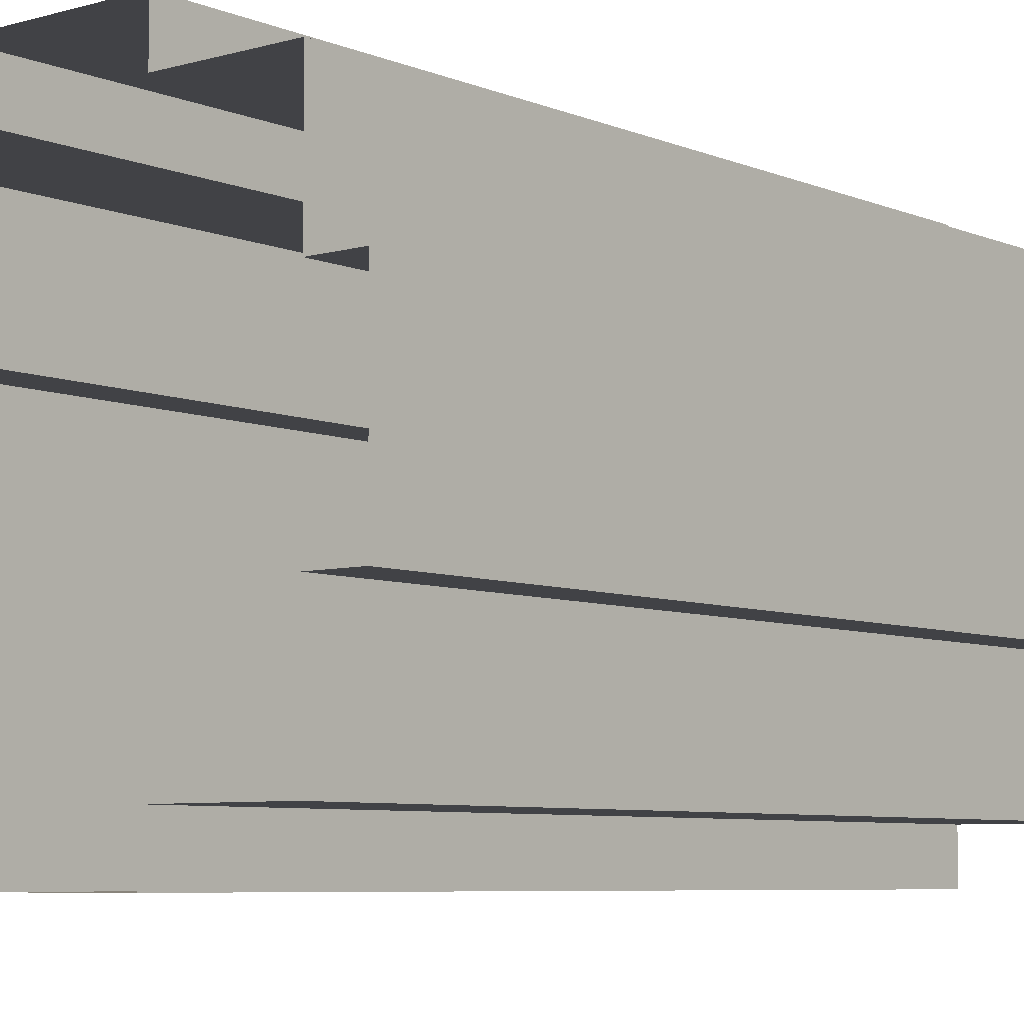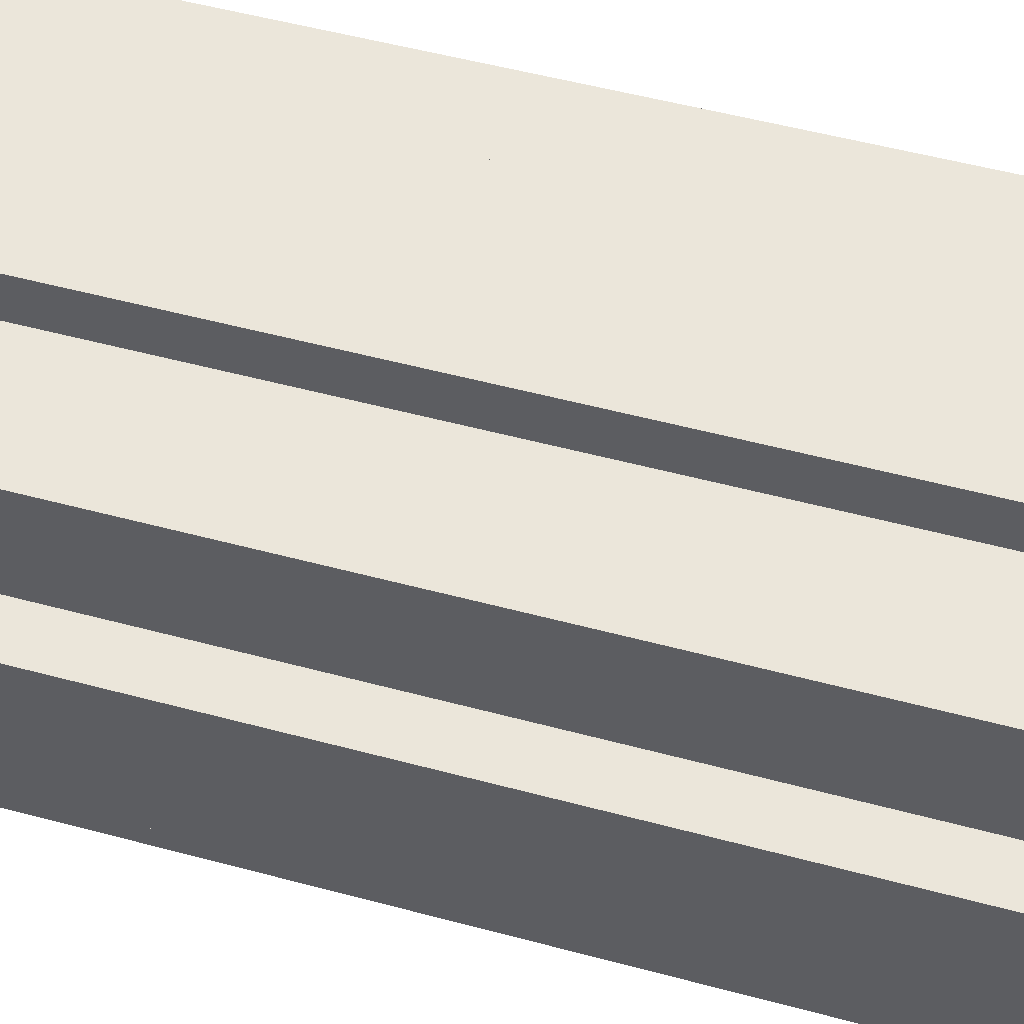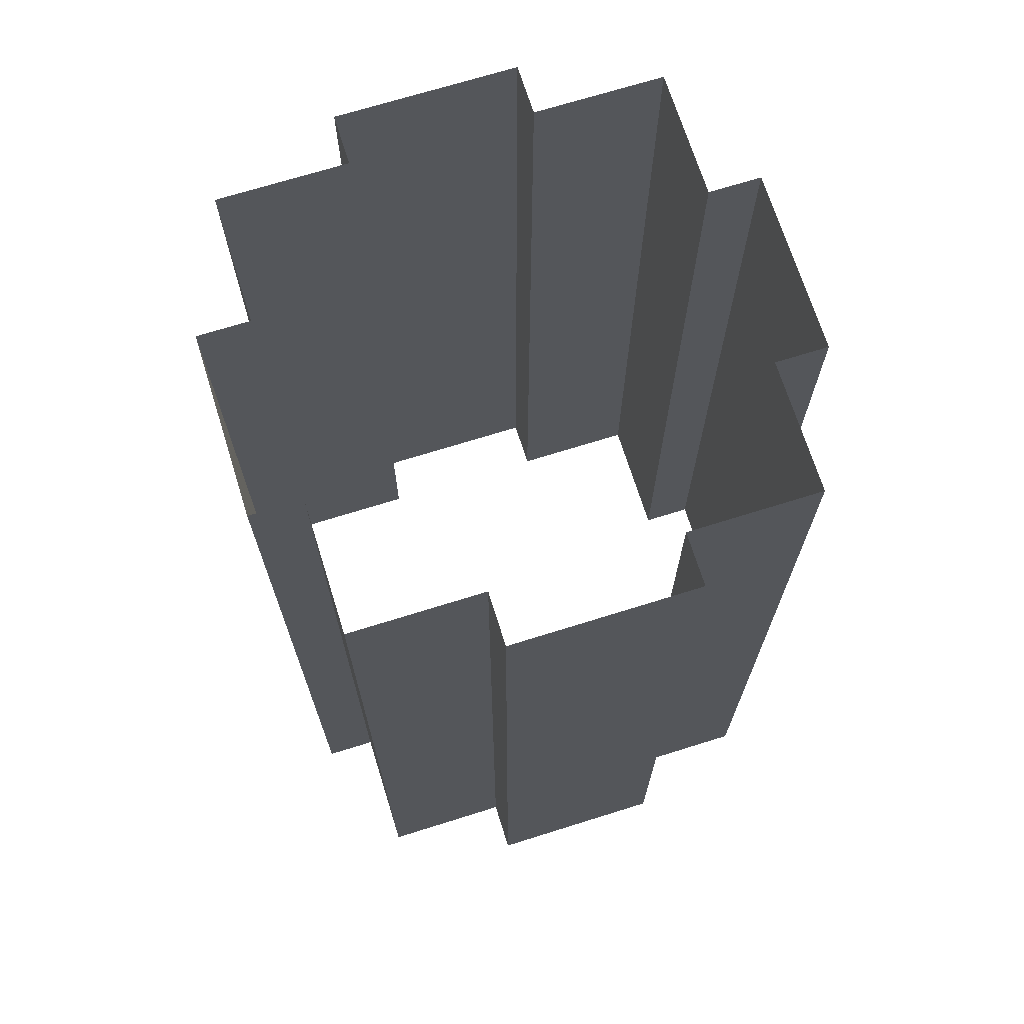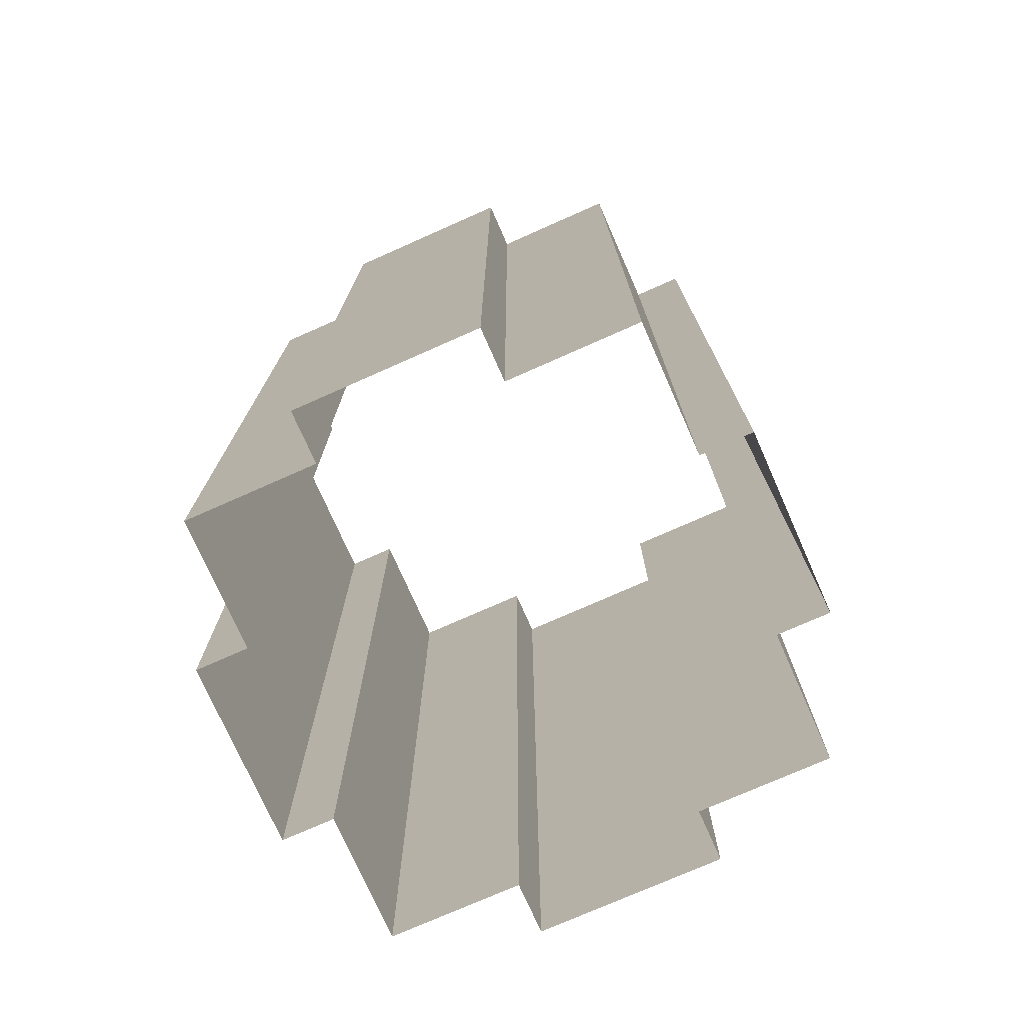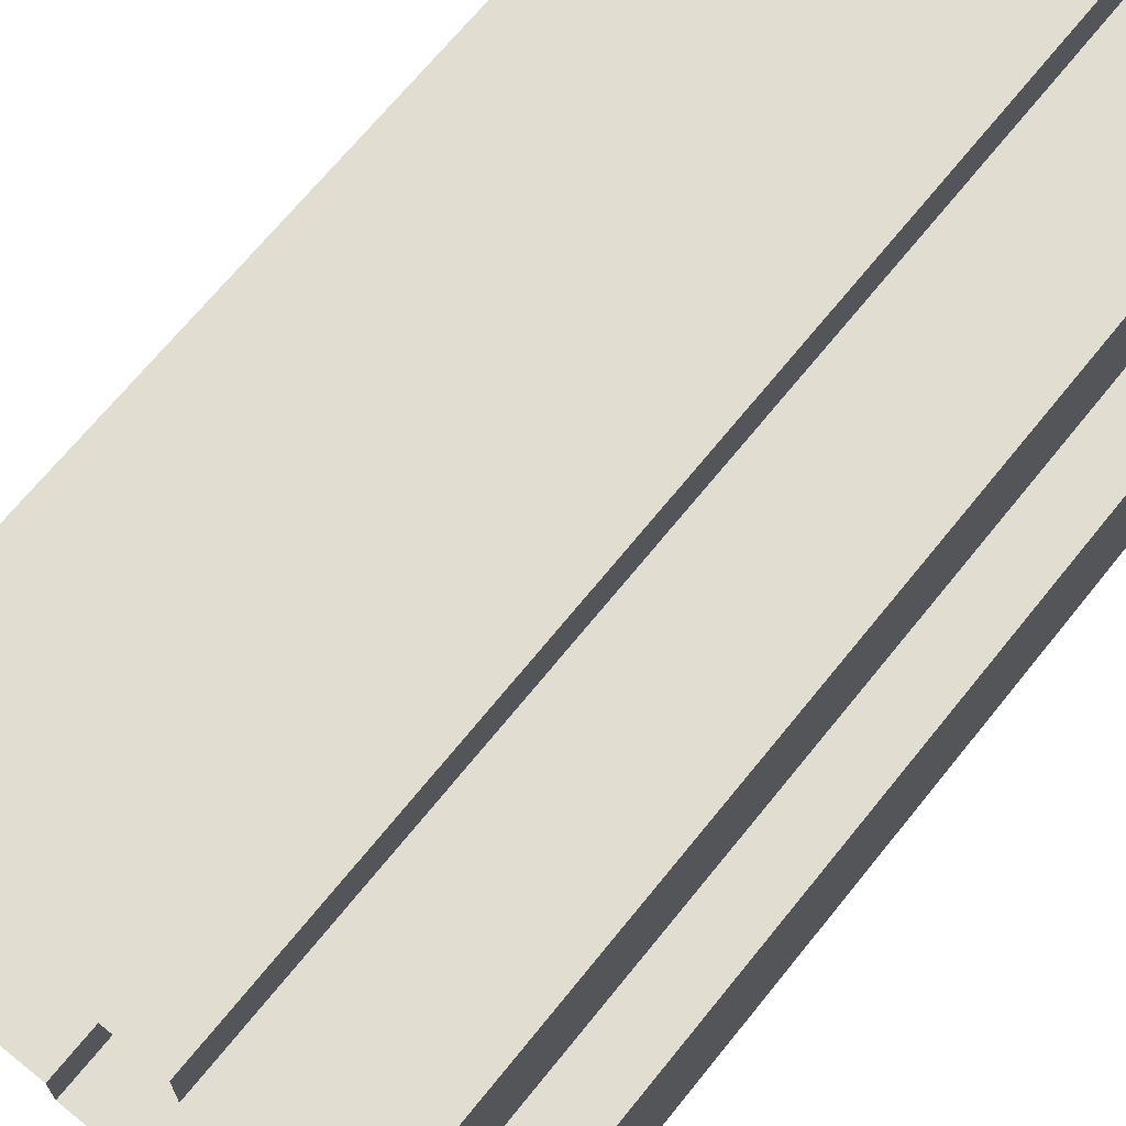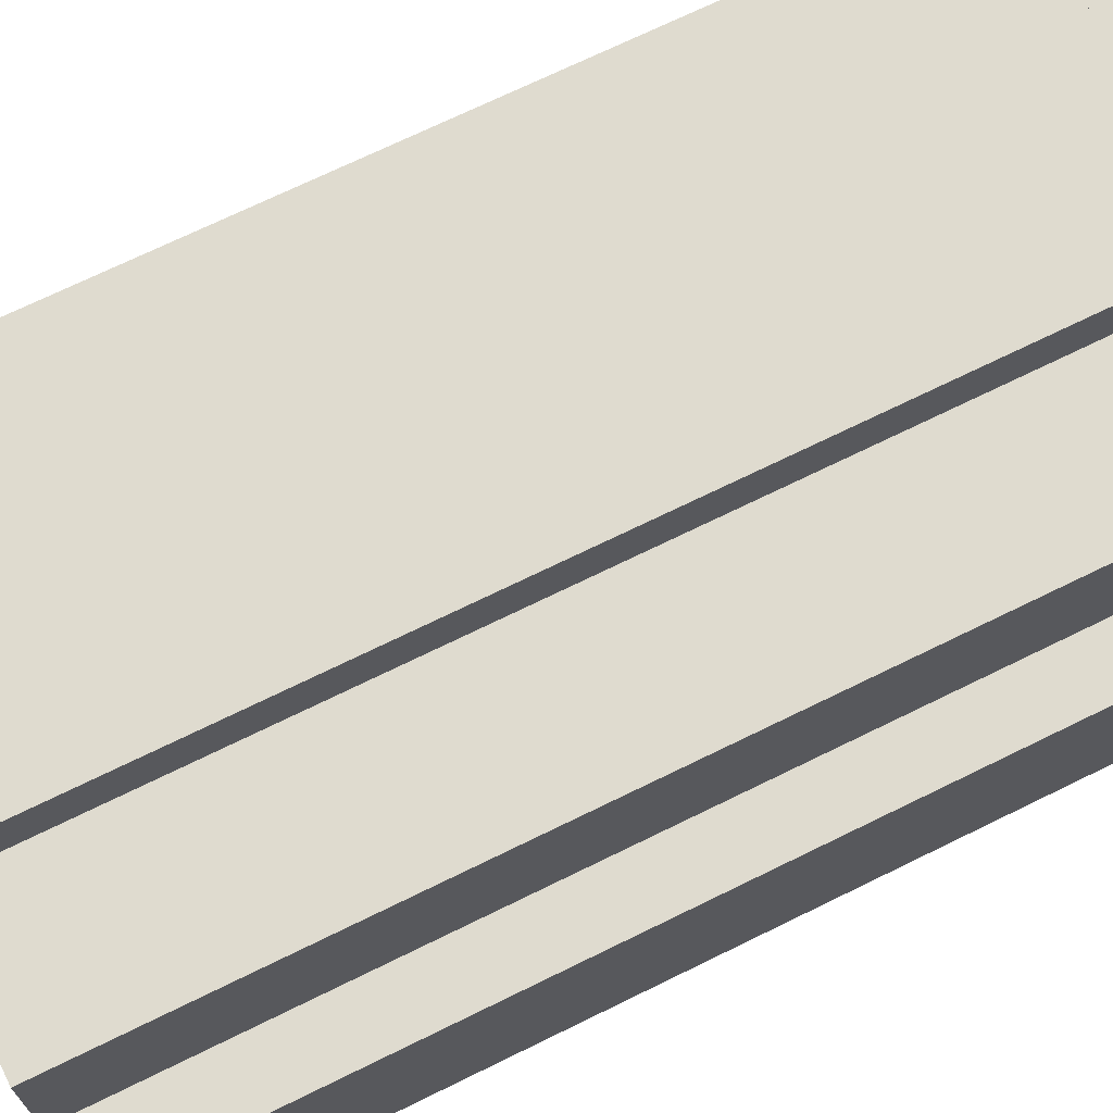
<metadata>
{"format":"obj","ext":"obj","renderer":"f3d","projection":"perspective","resolution":1024,"background":"white","views":[{"elev":-6.6,"azim":-140.3,"up":"+Y"},{"elev":55.0,"azim":-74.3,"up":"+Y"},{"elev":70.1,"azim":-107.4,"up":"+Z"},{"elev":-75.1,"azim":-156.1,"up":"+Z"},{"elev":68.4,"azim":-141.2,"up":"+Y"},{"elev":70.5,"azim":-116.2,"up":"+Y"}]}
</metadata>
<code>
g Glass
v 0.02966 0.08897 0.2966
v 0.02966 0.08897 5.127e-07
v 0.02966 0.07203 5.16e-07
v 0.02966 0.07203 0.2966
v -0.02966 0.07203 5.62e-07
v -0.02966 0.08897 5.588e-07
v -0.02966 0.08897 0.2966
v -0.02966 0.07203 0.2966
v -0.02966 0.08897 5.588e-07
v 0.02966 0.08897 5.127e-07
v 0.02966 0.08897 0.2966
v -0.02966 0.08897 0.2966
v 0.02966 0.07203 5.16e-07
v 0.07203 0.07203 4.831e-07
v 0.07203 0.07203 0.2966
v 0.02966 0.07203 0.2966
v -0.07203 0.07203 5.949e-07
v -0.02966 0.07203 5.62e-07
v -0.02966 0.07203 0.2966
v -0.07203 0.07203 0.2966
v 0.08897 -0.02966 0.2966
v 0.08897 -0.02966 6.421e-07
v 0.07203 -0.02966 6.553e-07
v 0.07203 -0.02966 0.2966
v 0.07203 0.02966 4.913e-07
v 0.08897 0.02966 4.781e-07
v 0.08897 0.02966 0.2966
v 0.07203 0.02966 0.2966
v 0.08897 0.02966 4.781e-07
v 0.08897 -0.02966 6.421e-07
v 0.08897 -0.02966 0.2966
v 0.08897 0.02966 0.2966
v 0.07203 -0.02966 6.553e-07
v 0.07203 -0.07203 6.634e-07
v 0.07203 -0.07203 0.2966
v 0.07203 -0.02966 0.2966
v 0.07203 0.07203 4.831e-07
v 0.07203 0.02966 4.913e-07
v 0.07203 0.02966 0.2966
v 0.07203 0.07203 0.2966
v -0.02966 -0.08897 0.2966
v -0.02966 -0.08897 7.456e-07
v -0.02966 -0.07203 7.423e-07
v -0.02966 -0.07203 0.2966
v 0.02966 -0.07203 6.963e-07
v 0.02966 -0.08897 6.996e-07
v 0.02966 -0.08897 0.2966
v 0.02966 -0.07203 0.2966
v 0.02966 -0.08897 6.996e-07
v -0.02966 -0.08897 7.456e-07
v -0.02966 -0.08897 0.2966
v 0.02966 -0.08897 0.2966
v -0.02966 -0.07203 7.423e-07
v -0.07203 -0.07203 7.752e-07
v -0.07203 -0.07203 0.2966
v -0.02966 -0.07203 0.2966
v 0.07203 -0.07203 6.634e-07
v 0.02966 -0.07203 6.963e-07
v 0.02966 -0.07203 0.2966
v 0.07203 -0.07203 0.2966
v -0.08897 0.02966 0.2966
v -0.08897 0.02966 6.162e-07
v -0.07203 0.02966 6.031e-07
v -0.07203 0.02966 0.2966
v -0.07203 -0.02966 7.671e-07
v -0.08897 -0.02966 7.802e-07
v -0.08897 -0.02966 0.2966
v -0.07203 -0.02966 0.2966
v -0.08897 -0.02966 7.802e-07
v -0.08897 0.02966 6.162e-07
v -0.08897 0.02966 0.2966
v -0.08897 -0.02966 0.2966
v -0.07203 0.02966 6.031e-07
v -0.07203 0.07203 5.949e-07
v -0.07203 0.07203 0.2966
v -0.07203 0.02966 0.2966
v -0.07203 -0.07203 7.752e-07
v -0.07203 -0.02966 7.671e-07
v -0.07203 -0.02966 0.2966
v -0.07203 -0.07203 0.2966
g Glass_0
f 3 2 1
f 4 3 1
f 7 6 5
f 8 7 5
f 11 10 9
f 12 11 9
f 15 14 13
f 16 15 13
f 19 18 17
f 20 19 17
f 23 22 21
f 24 23 21
f 27 26 25
f 28 27 25
f 31 30 29
f 32 31 29
f 35 34 33
f 36 35 33
f 39 38 37
f 40 39 37
f 43 42 41
f 44 43 41
f 47 46 45
f 48 47 45
f 51 50 49
f 52 51 49
f 55 54 53
f 56 55 53
f 59 58 57
f 60 59 57
f 63 62 61
f 64 63 61
f 67 66 65
f 68 67 65
f 71 70 69
f 72 71 69
f 75 74 73
f 76 75 73
f 79 78 77
f 80 79 77

</code>
